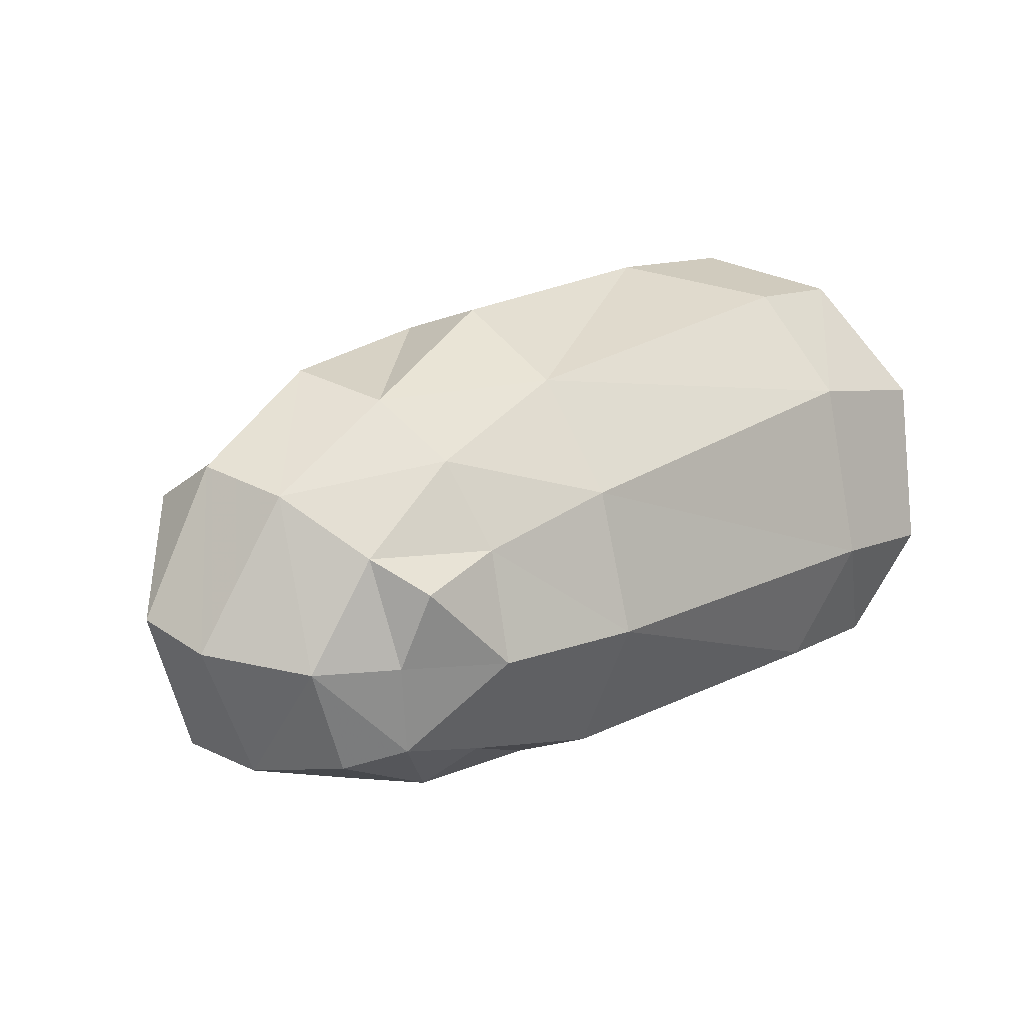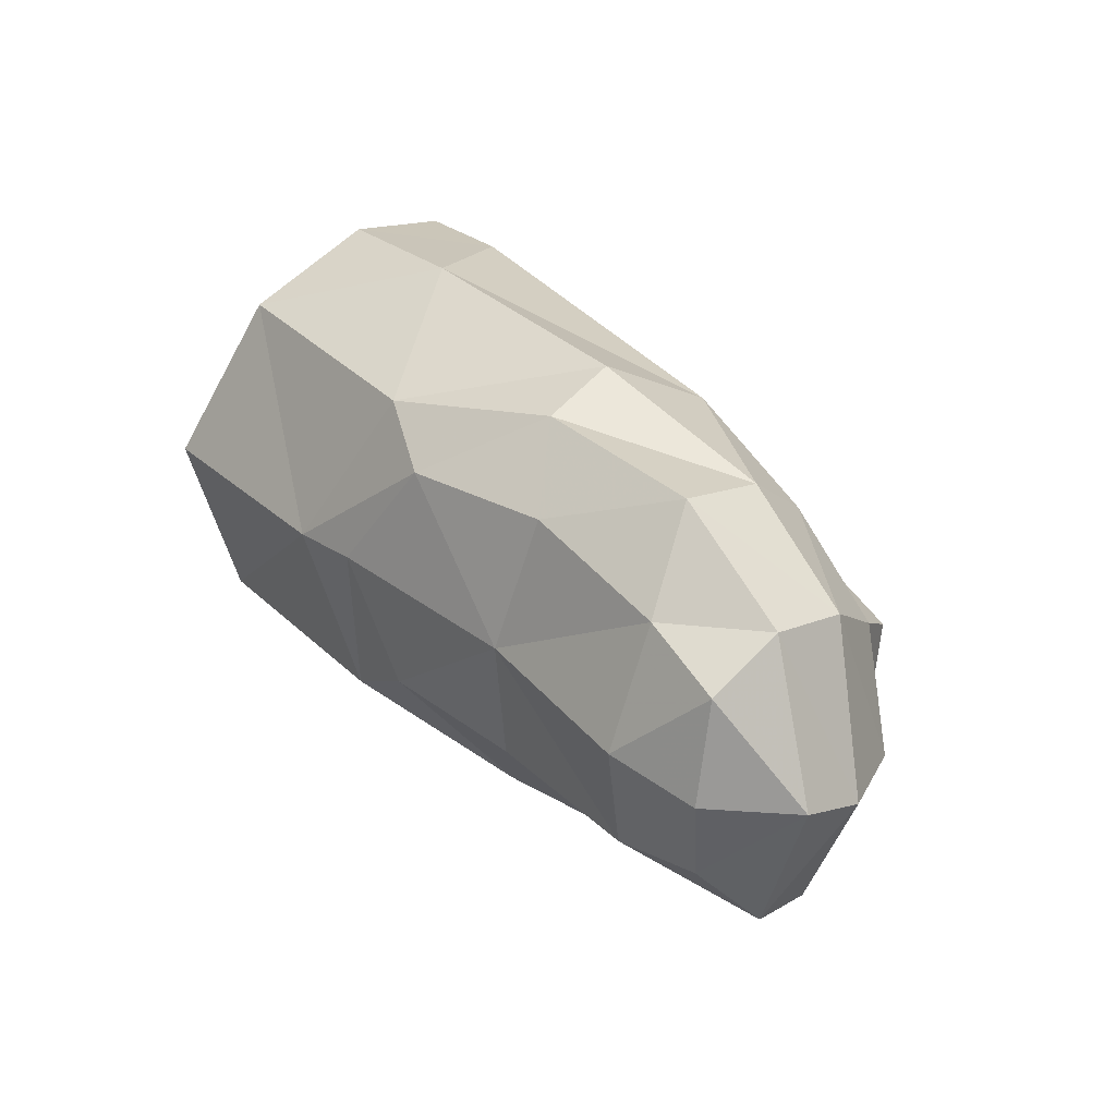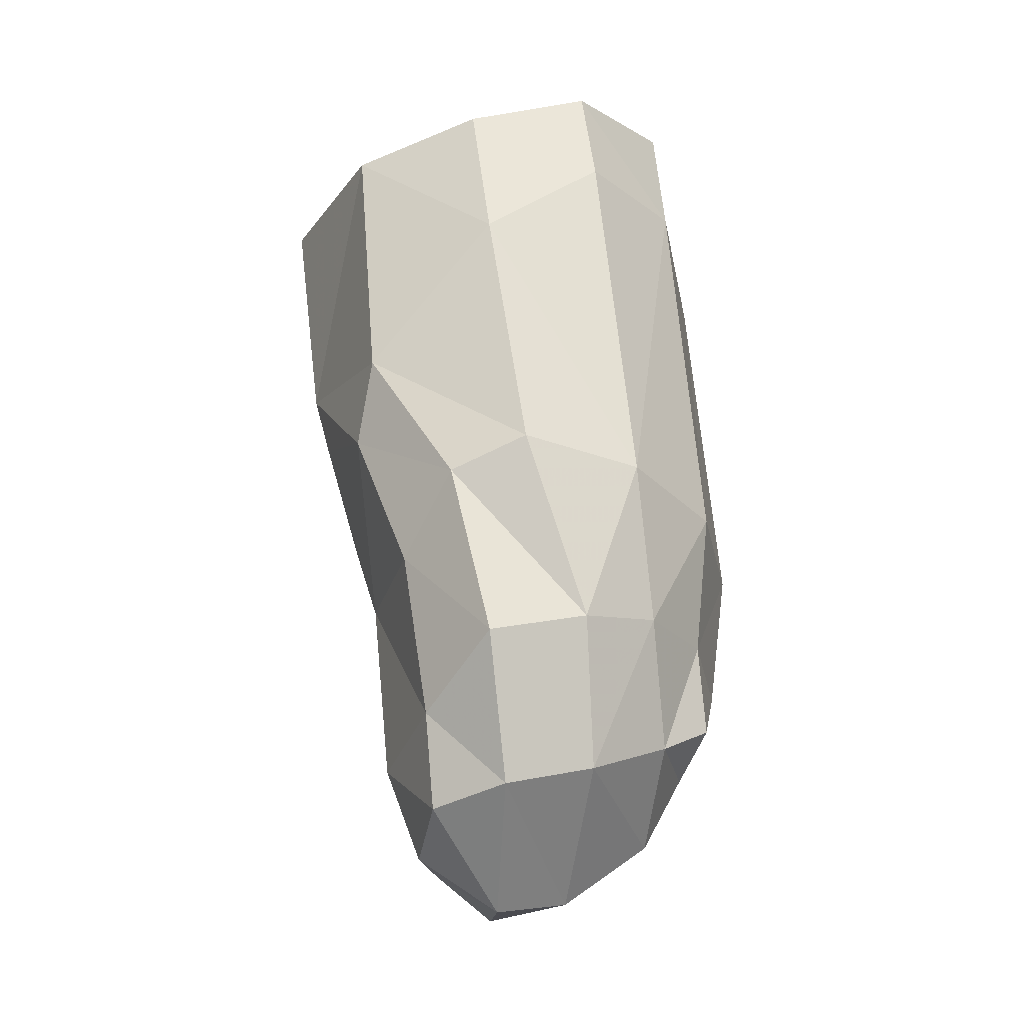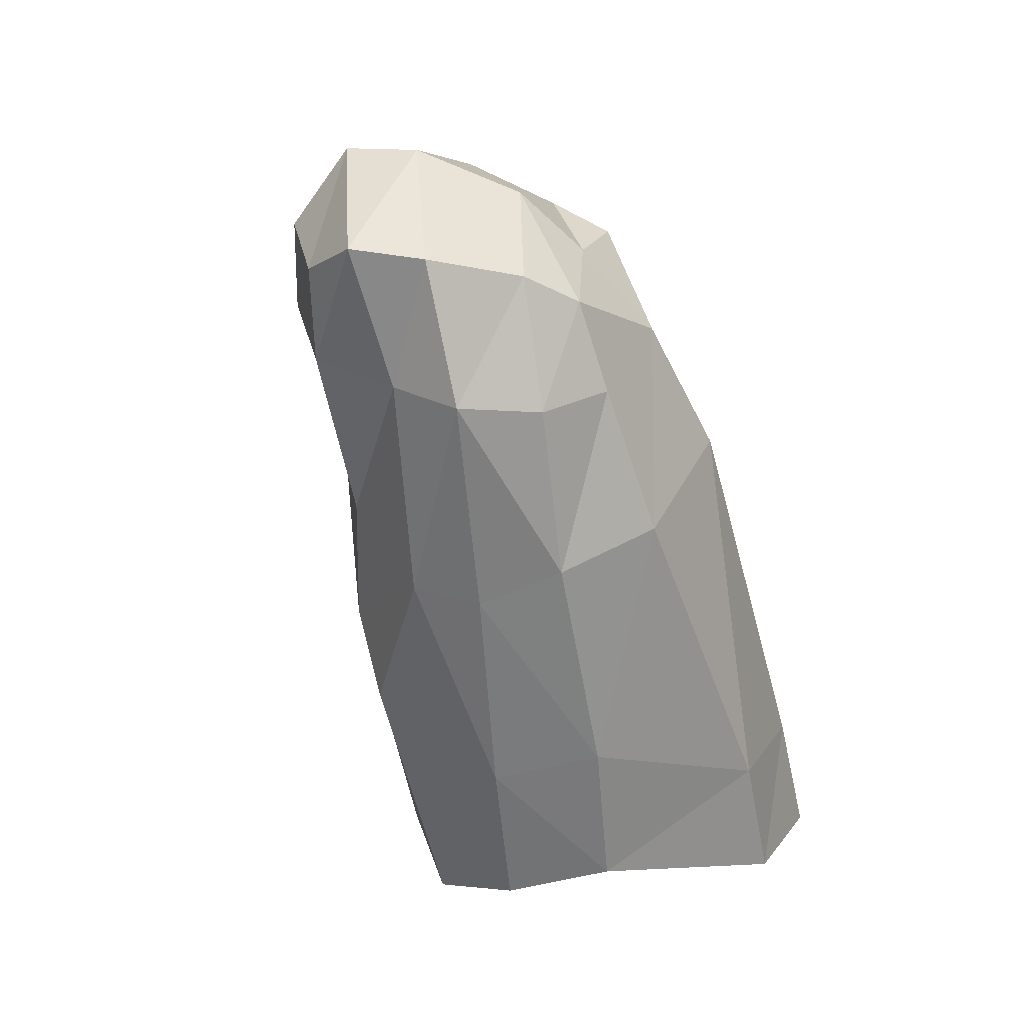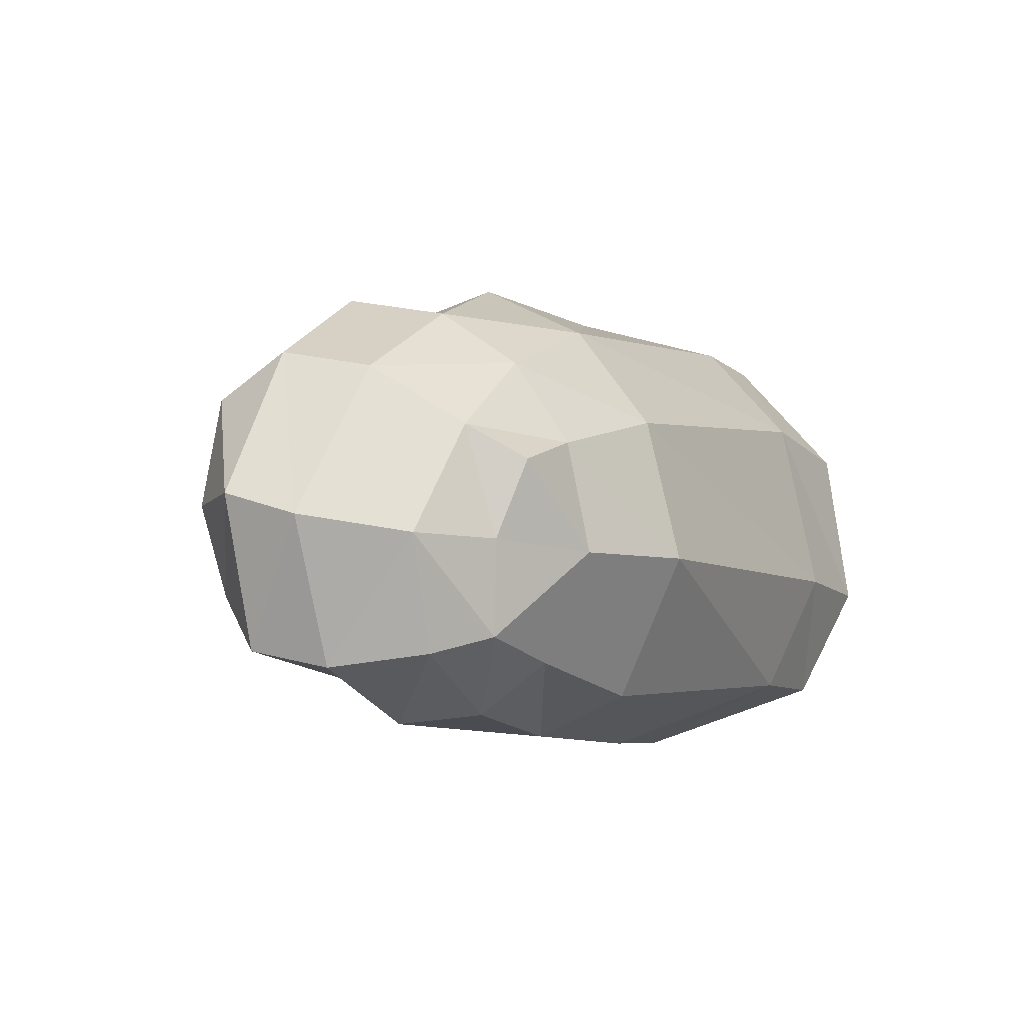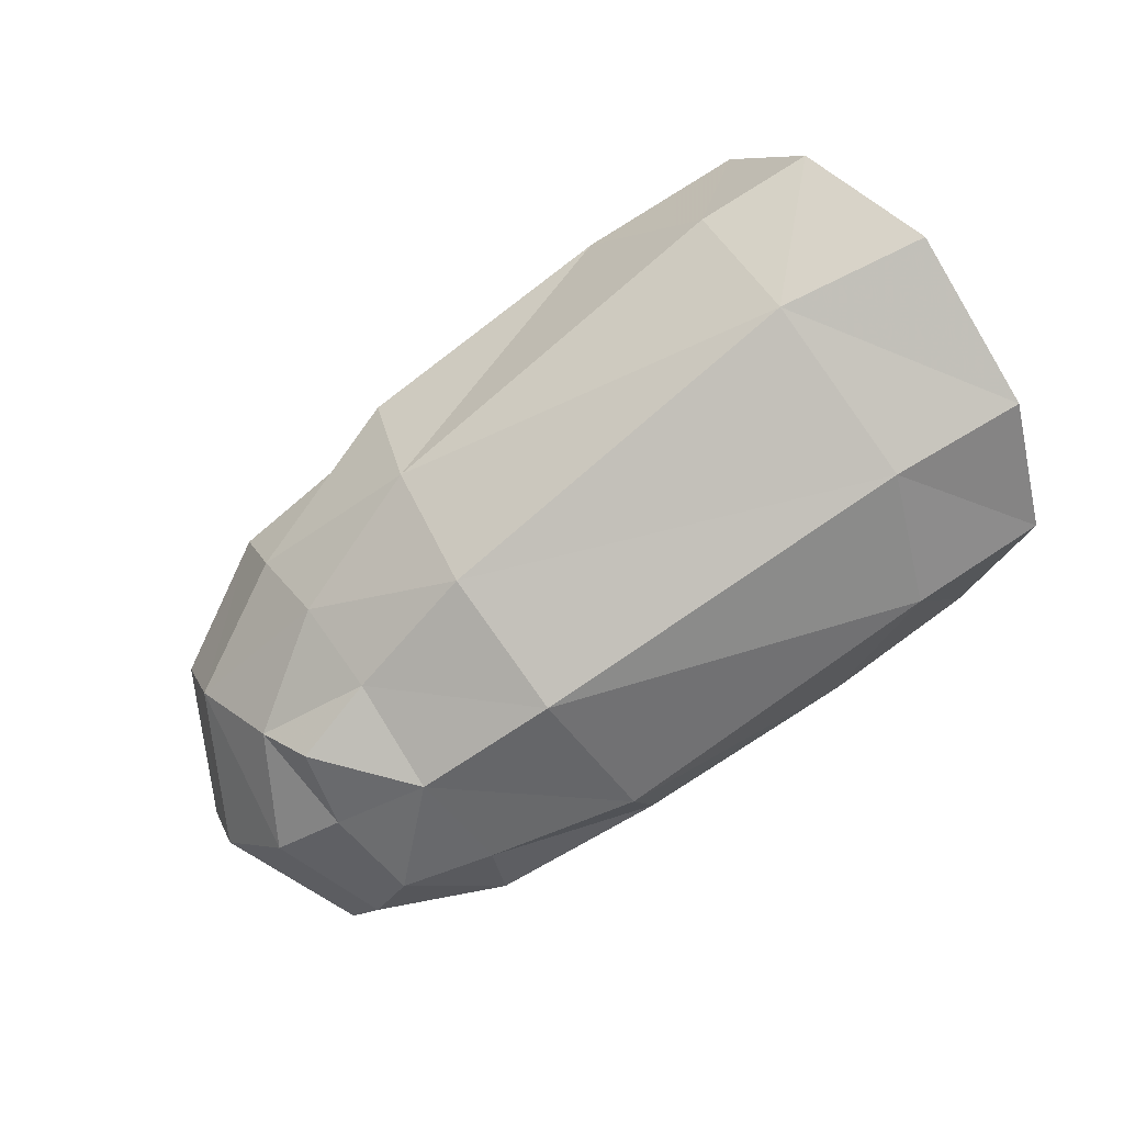
<metadata>
{"format":"obj","ext":"obj","renderer":"f3d","projection":"perspective","resolution":1024,"background":"white","views":[{"elev":14.4,"azim":-44.1,"up":"+Z"},{"elev":28.2,"azim":-122.7,"up":"+Z"},{"elev":55.5,"azim":-92.9,"up":"+Z"},{"elev":-61.3,"azim":-73.9,"up":"+Z"},{"elev":-7.8,"azim":-59.6,"up":"+Z"},{"elev":-79.4,"azim":32.9,"up":"+Y"}]}
</metadata>
<code>
v 0.00029 0.005938 -0.004289
v 0.000907 0.007313 0.000919
v -0.000298 0.004771 0.005966
v -3.7e-05 0.000871 0.00773
v 0.001613 -0.002992 0.006796
v -0.000869 0.003124 -0.006935
v -0.001275 -0.000324 -0.00759
v 0.001481 -0.005271 -0.005604
v -0.005652 0.002232 -0.007185
v -0.007965 0.005601 -0.004256
v -0.01388 0.002115 0.006509
v -0.008887 0.004522 0.005701
v -0.01113 0.005095 0.00437
v -0.01568 0.00368 0.004396
v -0.02054 0.003178 0.003268
v -0.01925 0.001168 0.00588
v -0.008825 0.006301 0.000869
v -0.01506 0.0048 0.000245
v -0.01469 0.004248 -0.003704
v -0.02002 0.003775 -0.003964
v -0.02057 0.00453 -0.000446
v -0.01055 0.005584 -0.002947
v -0.006689 0.006741 0.000838
v -0.02311 0.000895 0.003483
v -0.02322 0.003078 0.002217
v -0.02337 0.003621 -0.000949
v -0.02524 0.00127 -0.000955
v -0.005024 0.000537 0.007867
v -0.01324 -0.000223 0.007292
v -0.01855 -0.001769 0.005261
v -0.02246 -0.001767 0.002921
v -0.01331 -0.003716 0.005455
v -0.01781 -0.003944 0.003604
v -0.02103 -0.004138 0.001204
v -0.01331 -0.006169 0.002247
v -0.01743 -0.005542 0.001059
v -0.001434 -0.005842 0.003802
v -0.00188 -0.003205 0.006887
v -0.01999 -0.00563 0.0002
v -0.02481 -0.000861 -0.00164
v -0.01271 0.002823 -0.006289
v -0.01932 0.001407 -0.005921
v -0.01217 0.000832 -0.00731
v -0.01877 -0.000429 -0.007342
v -0.02366 0.001445 -0.005352
v -0.02279 0.003102 -0.003639
v 0.002987 -0.005833 0.003252
v 0.002699 -0.006709 -0.002
v -0.001206 -0.006939 -0.001811
v -0.01303 -0.007111 -0.002121
v -0.00249 -0.005625 -0.005604
v -0.005905 -0.001241 -0.007704
v -0.01274 -0.001924 -0.007606
v -0.01275 -0.004905 -0.00637
v -0.01784 -0.002774 -0.007082
v -0.01726 -0.004646 -0.005546
v -0.01745 -0.006278 -0.002319
v -0.02147 -0.003244 -0.005464
v -0.02291 -0.000695 -0.005851
v -0.02281 -0.003529 -0.002119
v -0.02004 -0.004546 -0.004939
v -0.02051 -0.004874 -0.002142
f 9 10 6
f 6 10 1
f 12 13 11
f 11 13 14
f 15 16 14
f 14 16 11
f 14 13 18
f 18 13 17
f 19 20 18
f 18 20 21
f 17 22 18
f 18 22 19
f 23 10 17
f 17 10 22
f 21 15 18
f 18 15 14
f 24 25 27
f 27 25 26
f 25 24 15
f 15 24 16
f 17 13 23
f 23 13 12
f 12 3 23
f 23 3 2
f 12 28 3
f 3 28 4
f 11 29 12
f 12 29 28
f 29 11 30
f 30 11 16
f 10 23 1
f 1 23 2
f 24 31 16
f 16 31 30
f 29 30 32
f 32 30 33
f 30 31 33
f 33 31 34
f 32 33 35
f 35 33 36
f 35 37 32
f 32 37 38
f 39 36 34
f 34 36 33
f 29 32 28
f 28 32 38
f 28 38 4
f 4 38 5
f 31 24 40
f 40 24 27
f 19 22 41
f 41 22 10
f 41 42 19
f 19 42 20
f 10 9 41
f 41 9 43
f 42 41 44
f 44 41 43
f 42 45 20
f 20 45 46
f 47 37 48
f 48 37 49
f 37 35 49
f 49 35 50
f 48 49 8
f 8 49 51
f 47 5 37
f 37 5 38
f 52 7 51
f 51 7 8
f 52 9 7
f 7 9 6
f 53 43 52
f 52 43 9
f 53 52 54
f 54 52 51
f 55 53 56
f 56 53 54
f 49 50 51
f 51 50 54
f 50 57 54
f 54 57 56
f 43 53 44
f 44 53 55
f 59 44 58
f 58 44 55
f 58 61 60
f 60 61 62
f 58 55 61
f 61 55 56
f 58 60 59
f 59 60 40
f 59 40 45
f 45 40 27
f 45 42 59
f 59 42 44
f 35 36 50
f 50 36 57
f 62 57 39
f 39 57 36
f 62 61 57
f 57 61 56
f 60 62 34
f 34 62 39
f 34 31 60
f 60 31 40
f 15 21 25
f 25 21 26
f 26 46 27
f 27 46 45
f 26 21 46
f 46 21 20

</code>
